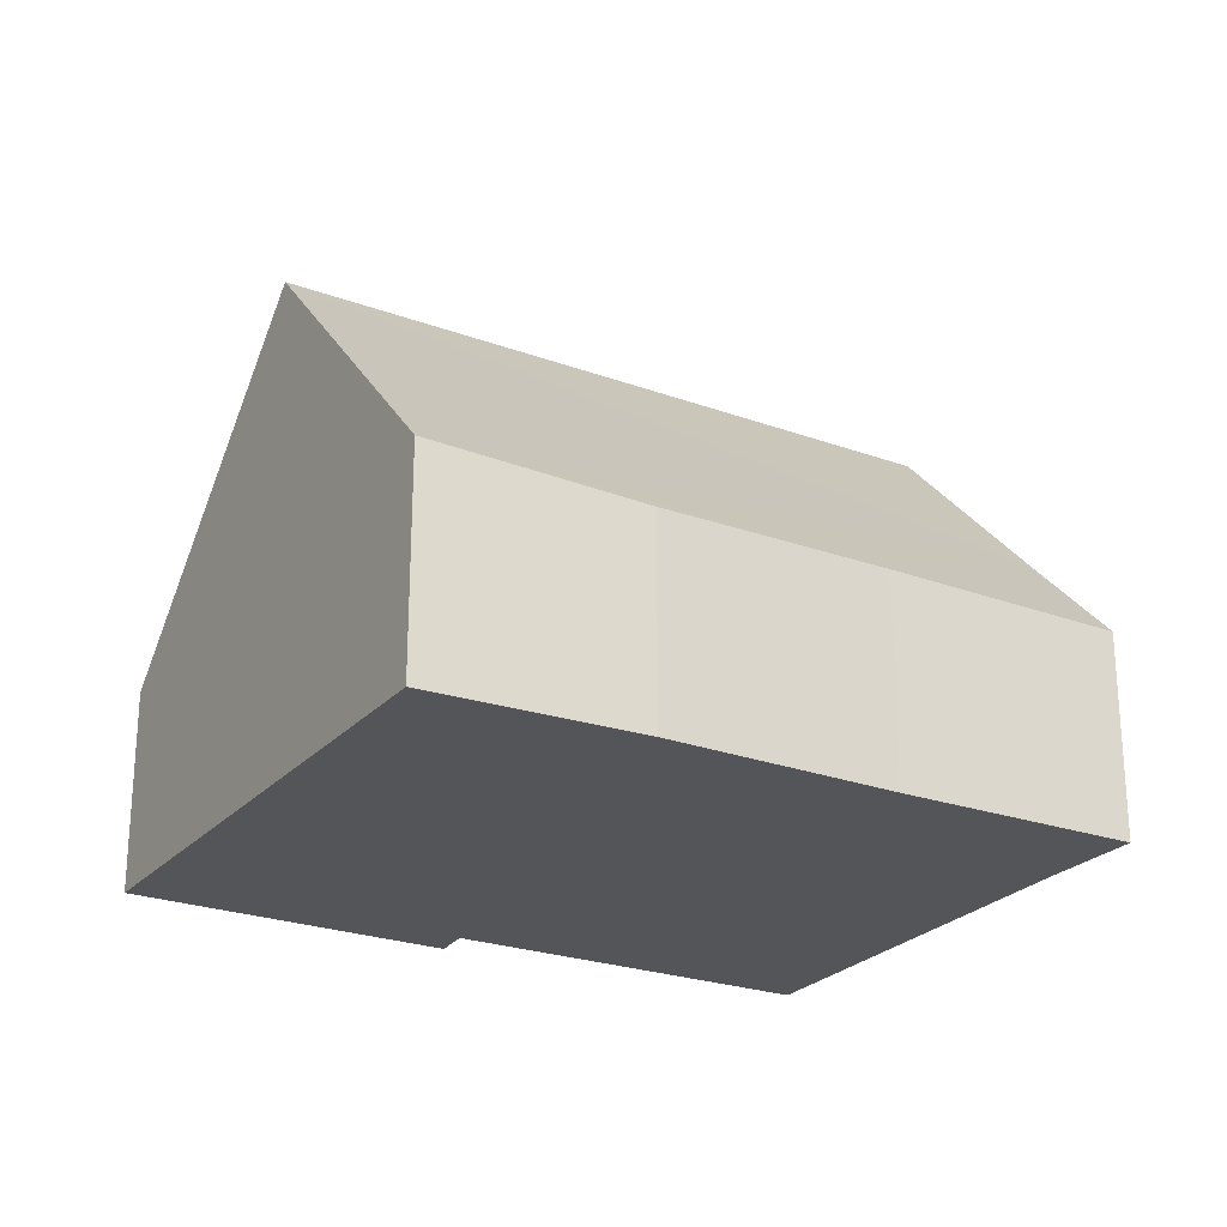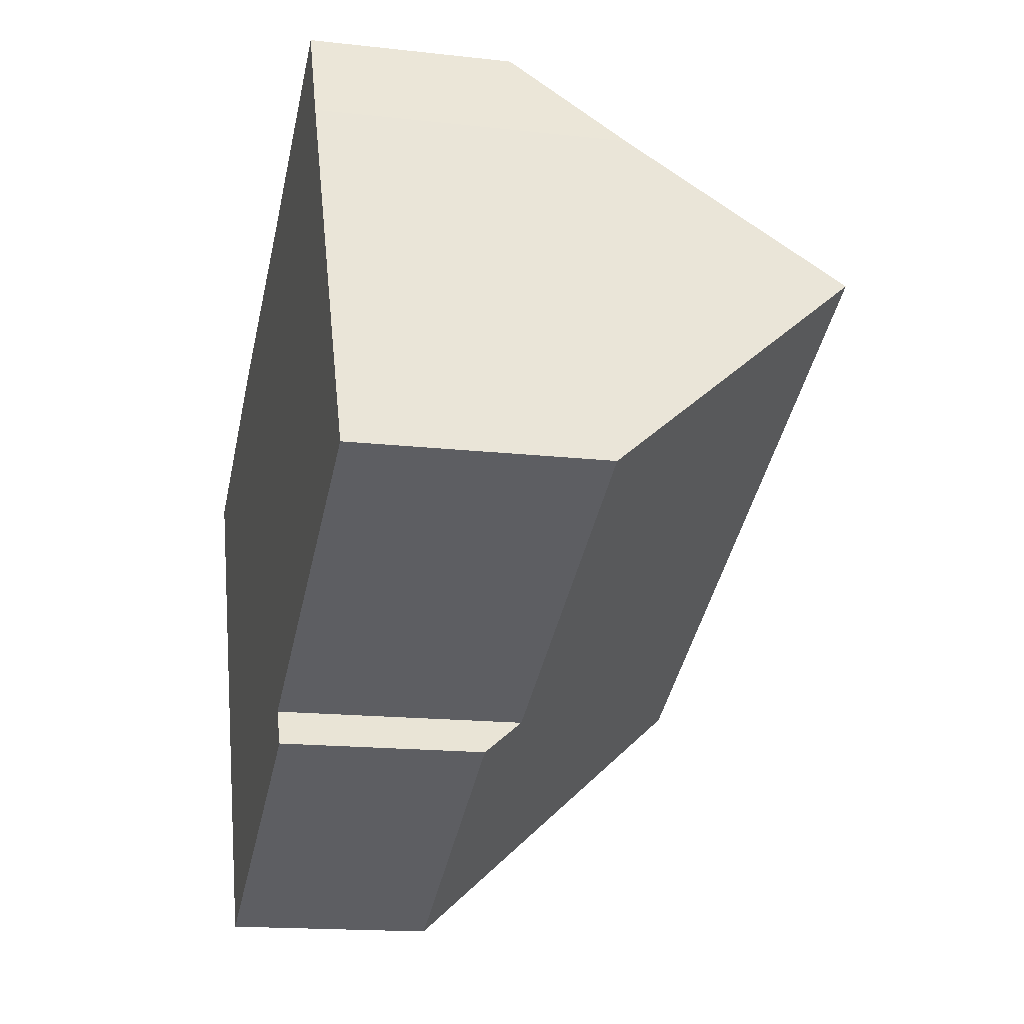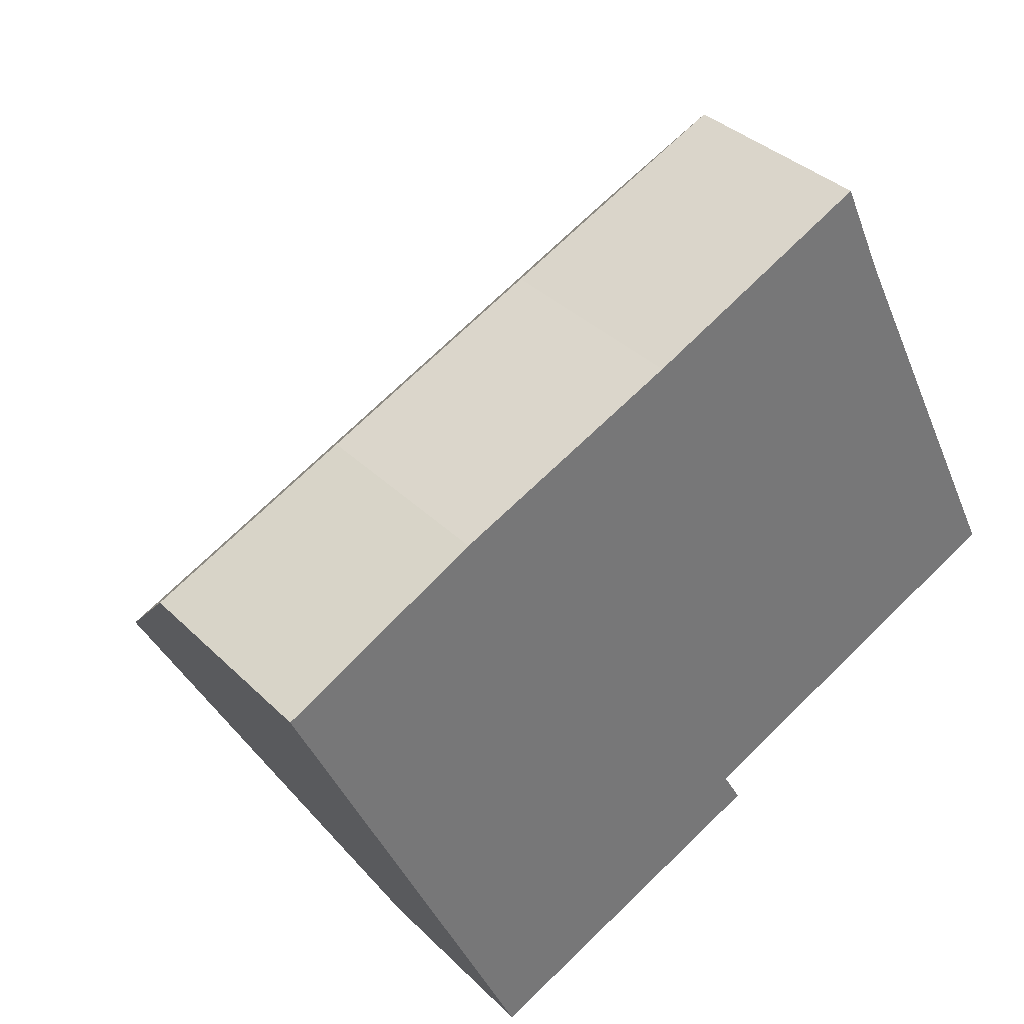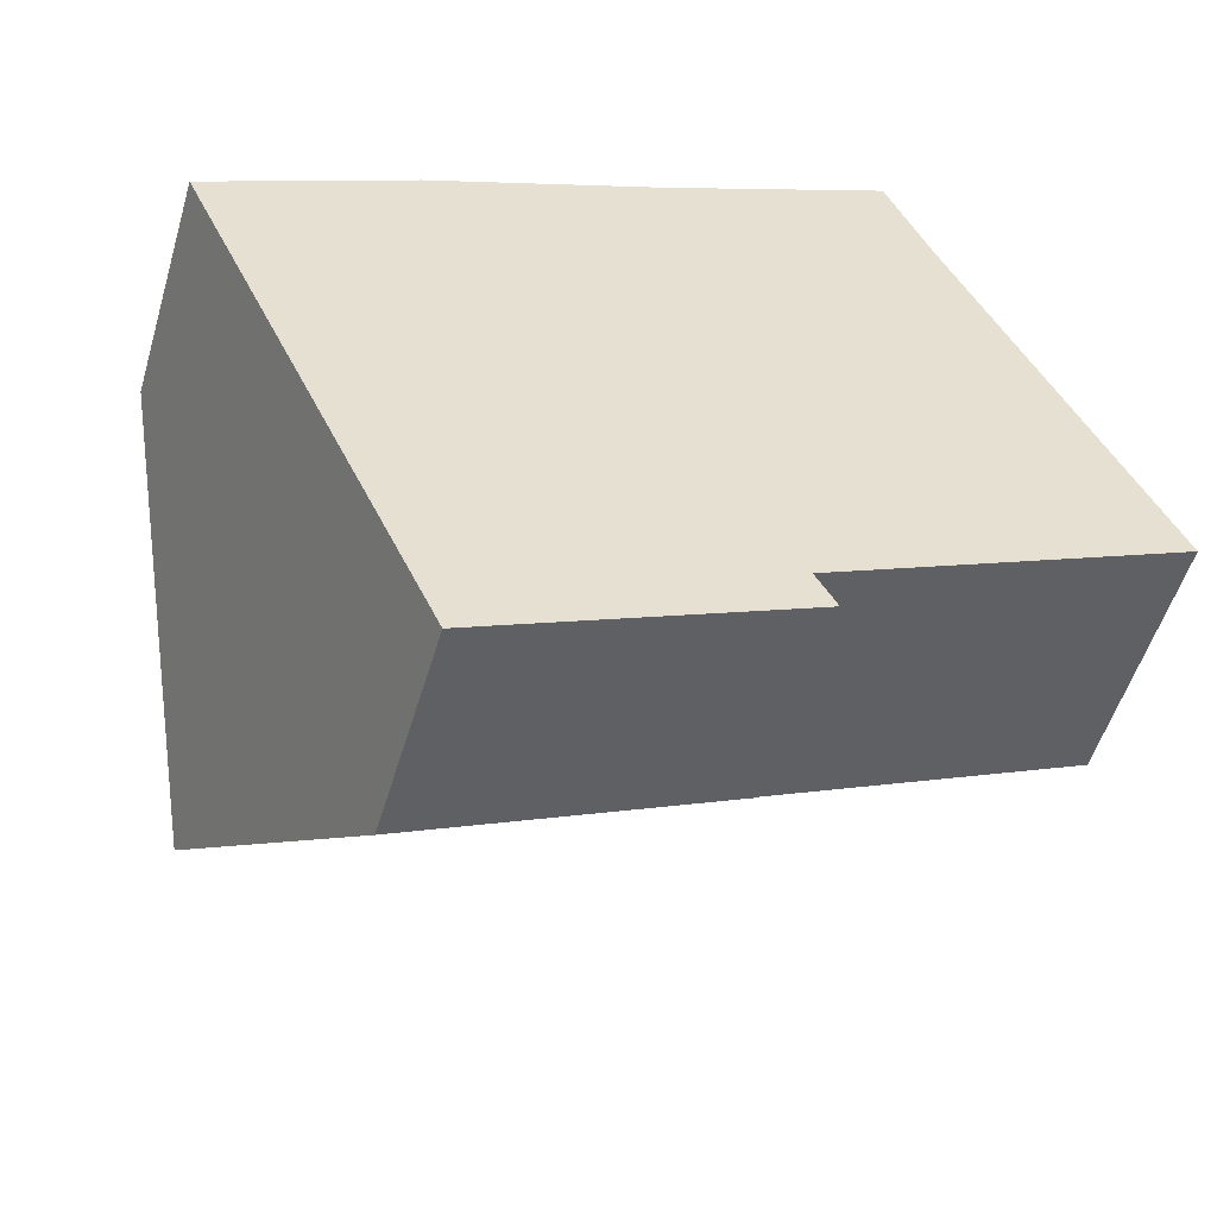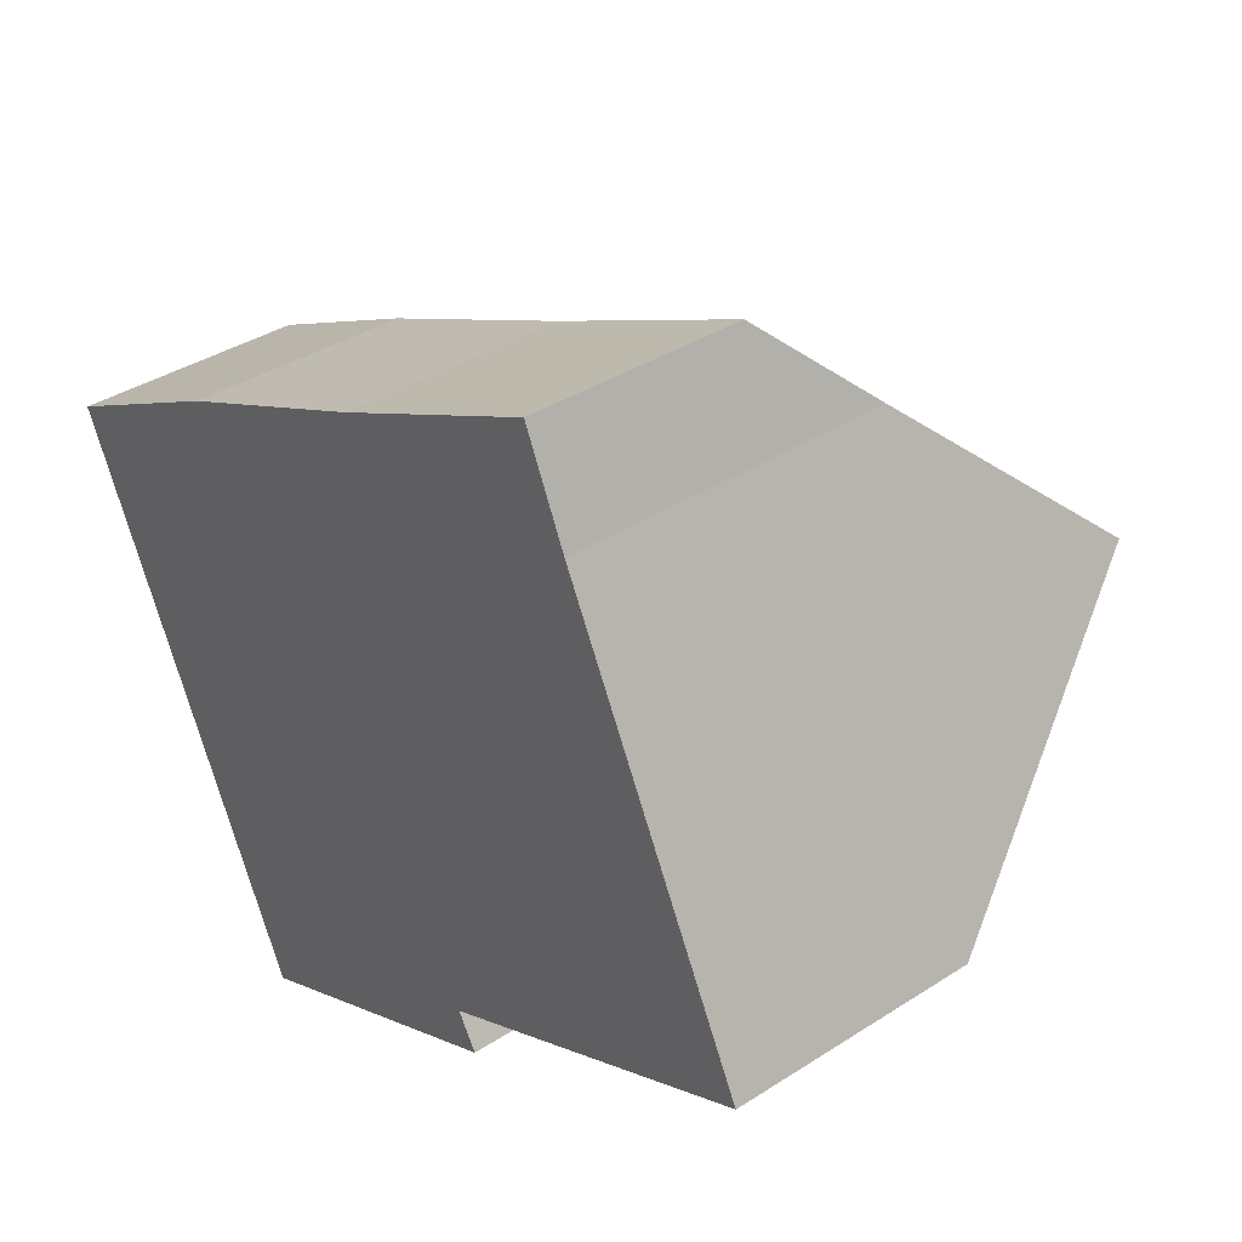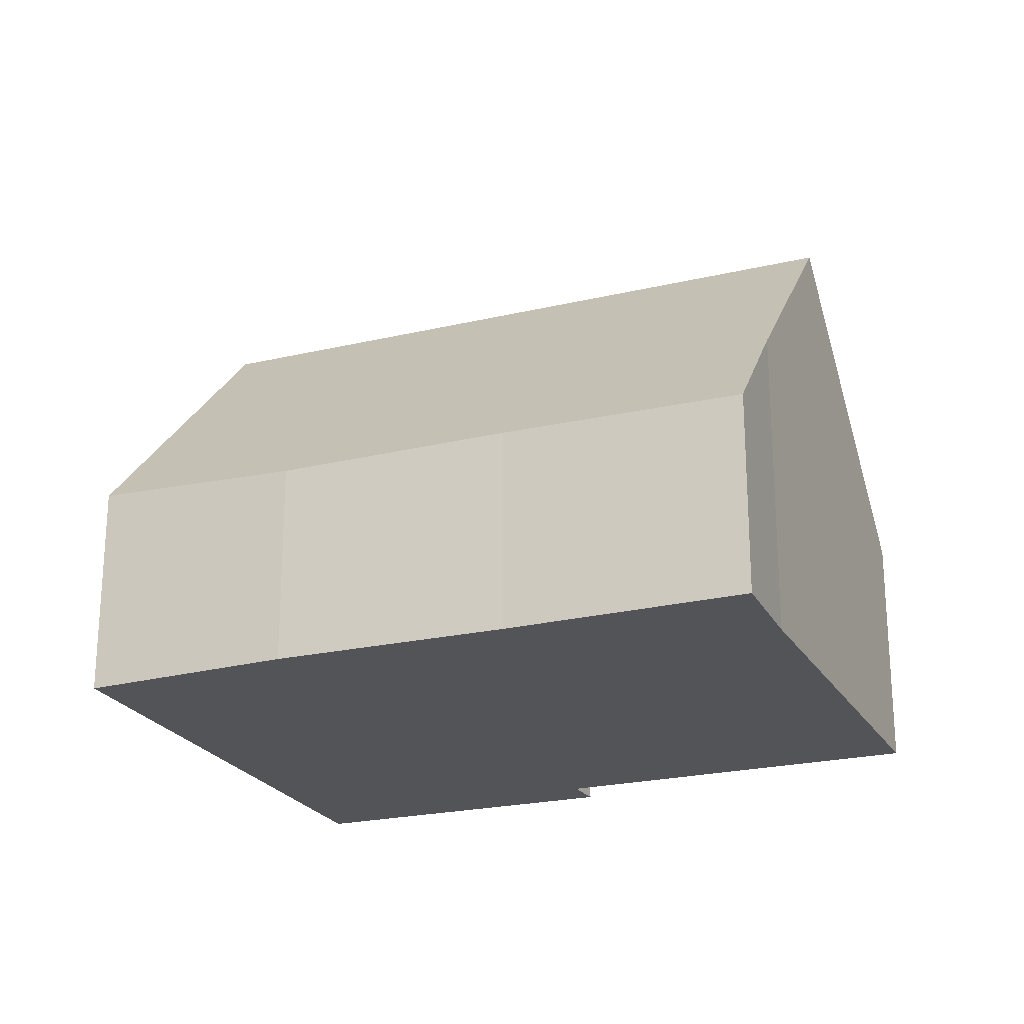
<metadata>
{"format":"obj","ext":"obj","renderer":"f3d","projection":"perspective","resolution":1024,"background":"white","views":[{"elev":-24.4,"azim":-55.9,"up":"+Y"},{"elev":-16.1,"azim":76.7,"up":"+Z"},{"elev":35.0,"azim":-37.8,"up":"+Z"},{"elev":-52.8,"azim":-16.4,"up":"+Z"},{"elev":37.2,"azim":50.3,"up":"+Z"},{"elev":-23.0,"azim":-3.0,"up":"+Y"}]}
</metadata>
<code>
v  4.289 3.578 -9.239
v  9.34 4.27 -6.156
v  9.692 3.544 -6.77
v  13.53 8.954 0.799
v  2.091 8.954 -4.504
v  15.52 4.304 -3.253
v  12.06 5.525 3.787
v  7.325 3.679 3.57
v  11.29 3.607 5.485
v  0 3.841 2.352e-16
v  3.433 3.634 1.813
v  4.289 5.657e-16 -9.239
v  9.692 4.145e-16 -6.77
v  15.52 1.992e-16 -3.253
v  9.34 3.769e-16 -6.156
v  2.091 2.758e-16 -4.504
v  0 0 0
v  3.433 -1.11e-16 1.813
v  7.325 -2.186e-16 3.57
v  11.29 -3.359e-16 5.485
v  12.06 -2.319e-16 3.787
v  13.53 -4.892e-17 0.799
g defaultobject
f 1 2 3
f 2 1 4
f 4 1 5
f 4 6 2
f 7 8 9
f 8 7 10
f 10 7 5
f 5 7 4
f 10 11 8
f 3 12 1
f 12 3 13
f 14 2 6
f 2 14 15
f 12 5 1
f 5 12 10
f 10 12 16
f 10 16 17
f 17 11 10
f 11 17 18
f 11 19 8
f 19 11 18
f 19 9 8
f 9 19 20
f 9 21 7
f 21 9 20
f 7 6 4
f 6 7 21
f 6 21 22
f 6 22 14
f 15 3 2
f 3 15 13
f 19 21 20
f 21 19 22
f 22 19 18
f 22 18 14
f 14 18 17
f 14 17 15
f 15 17 16
f 15 16 13
f 13 16 12

</code>
